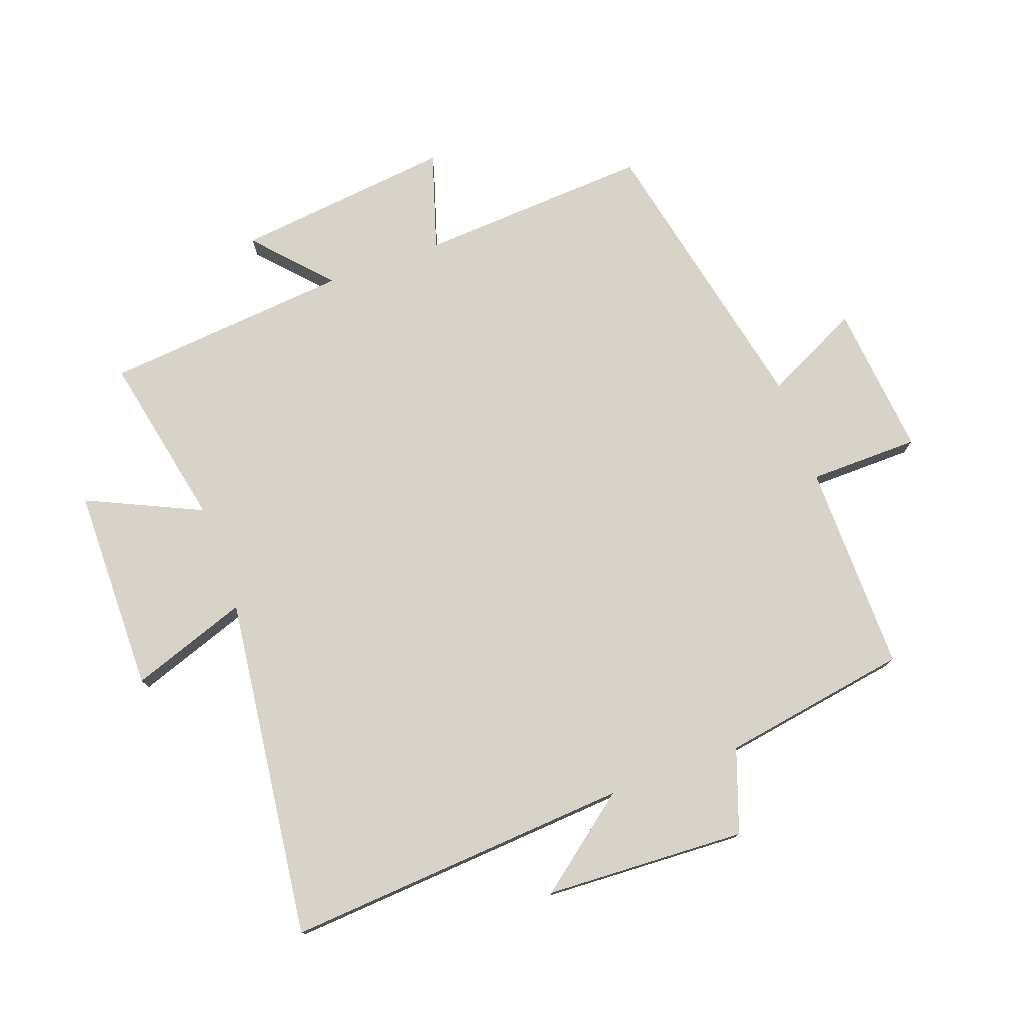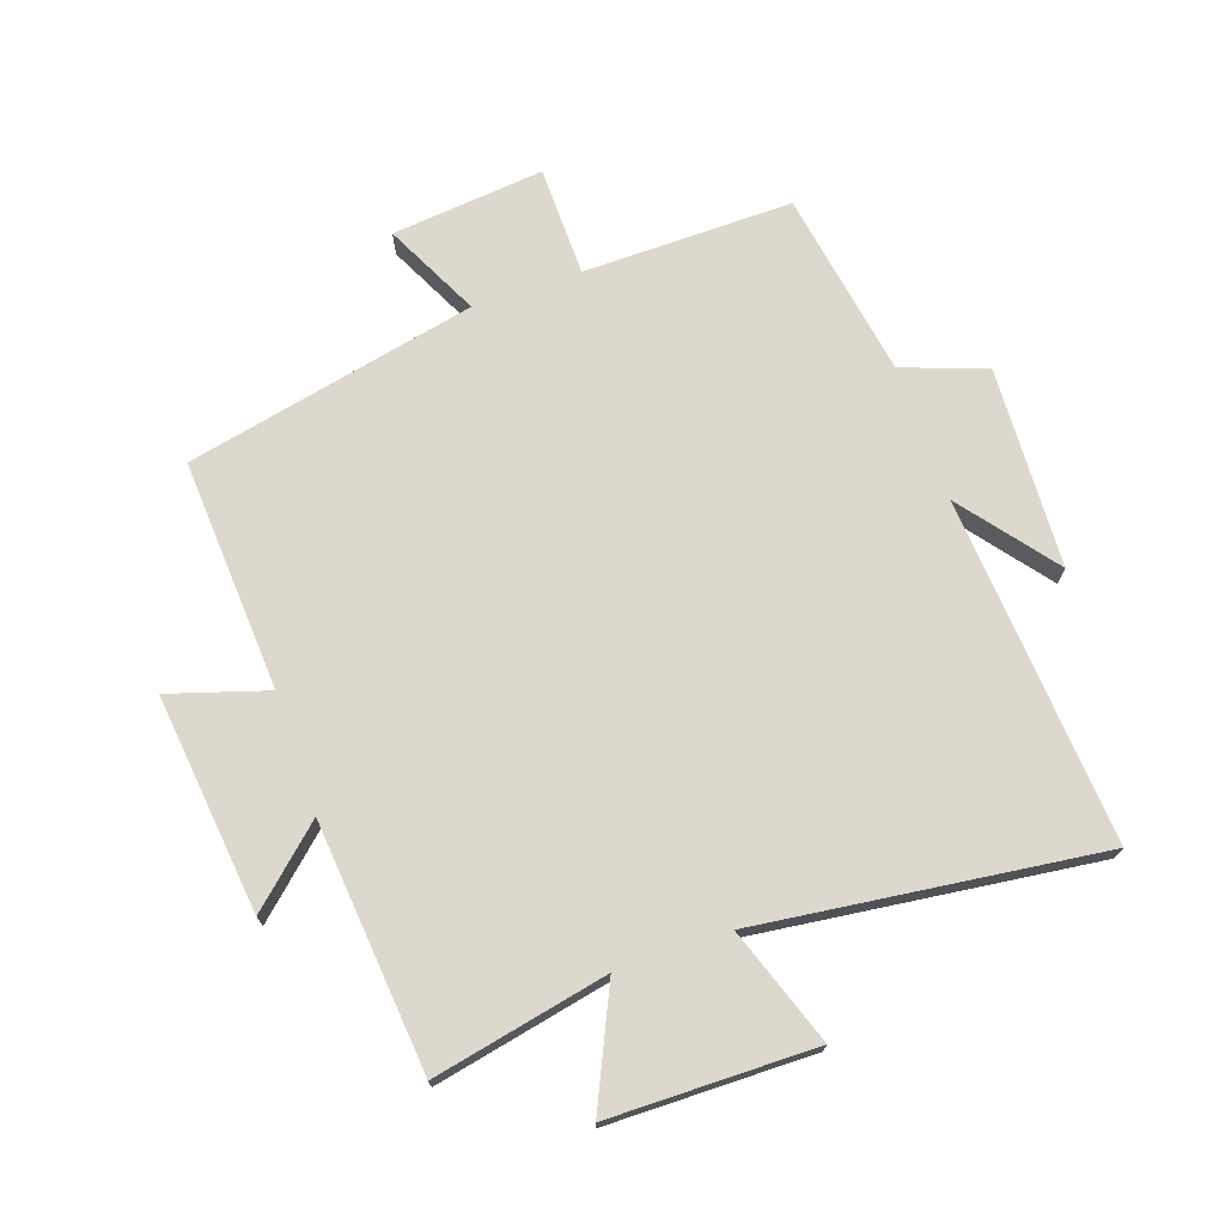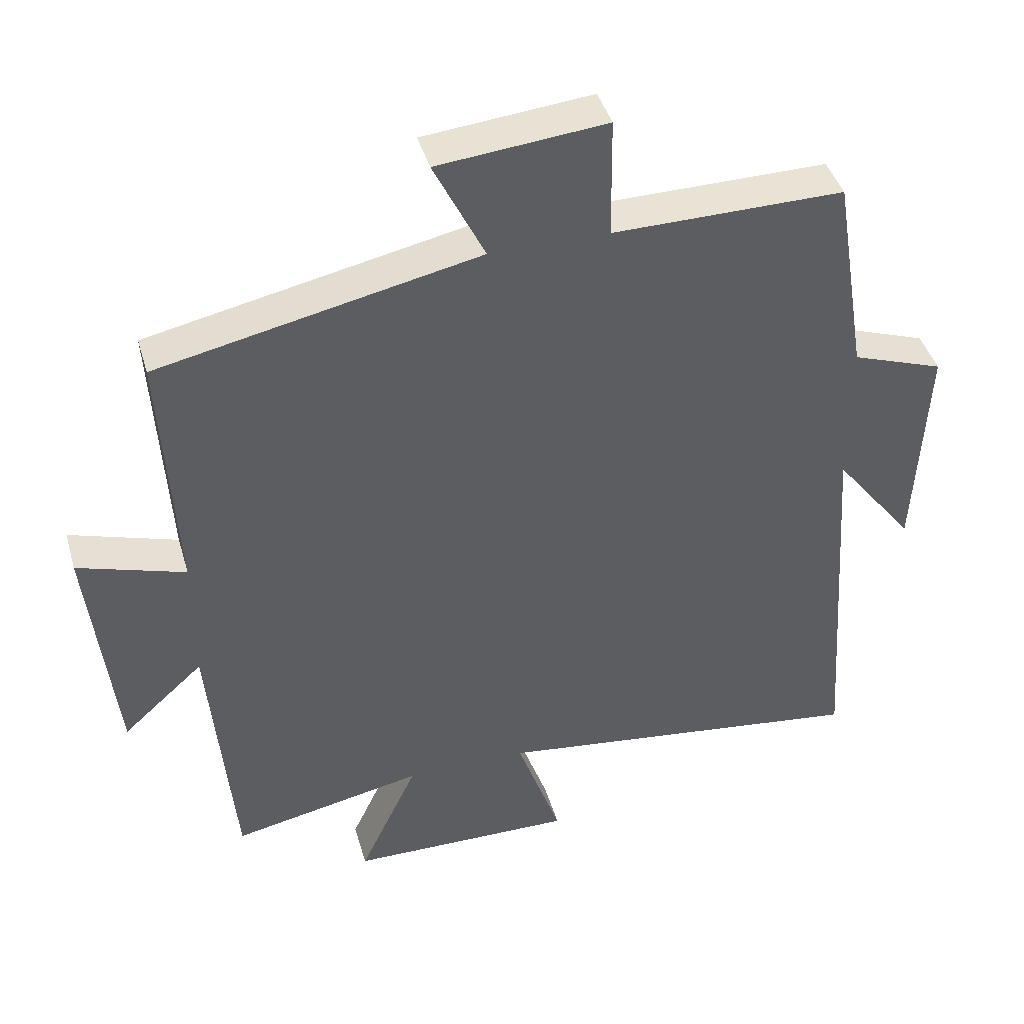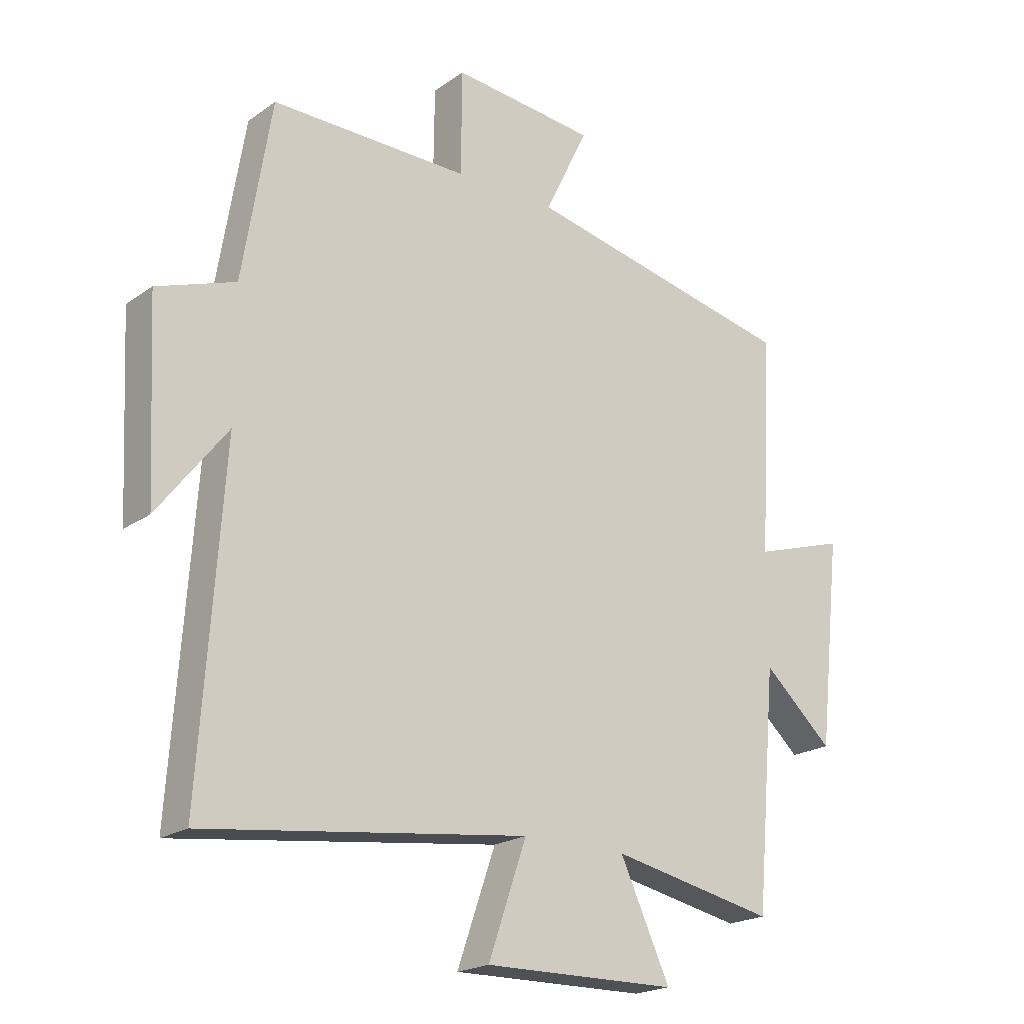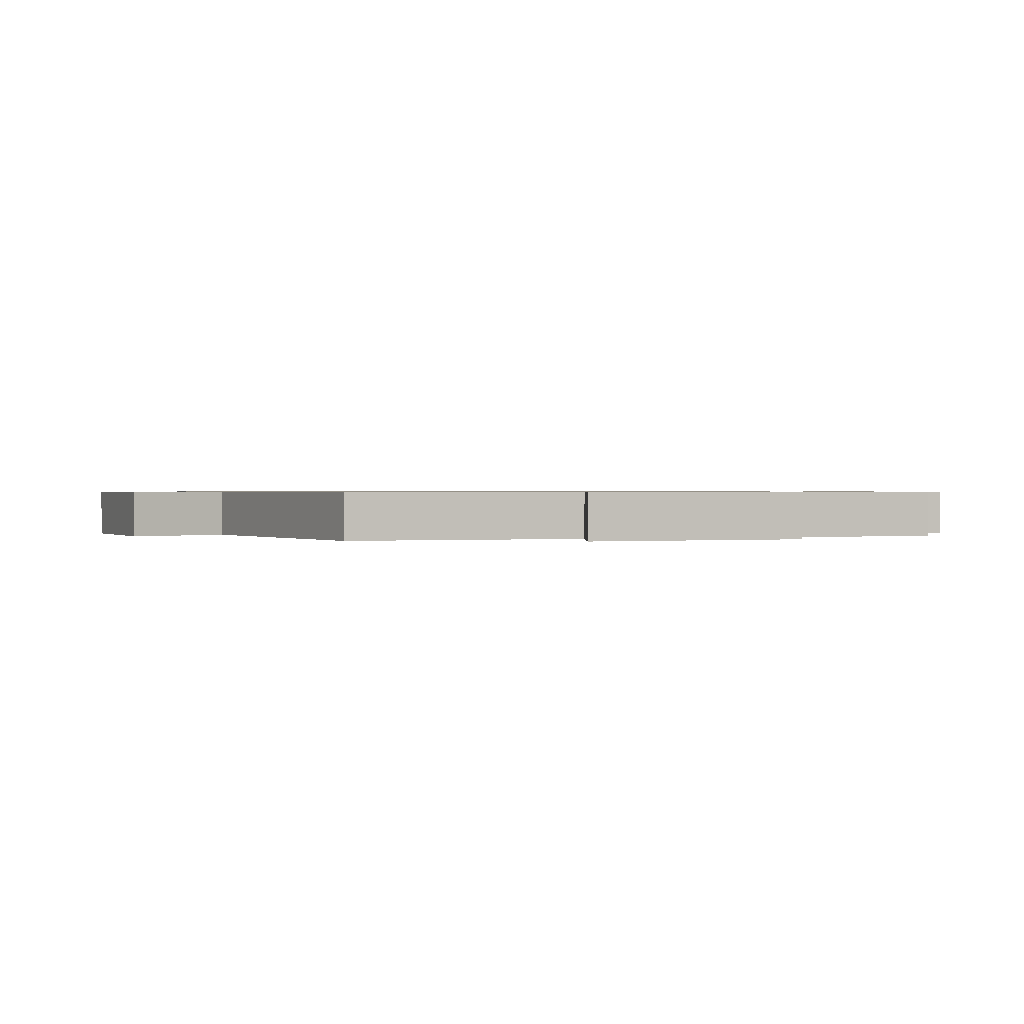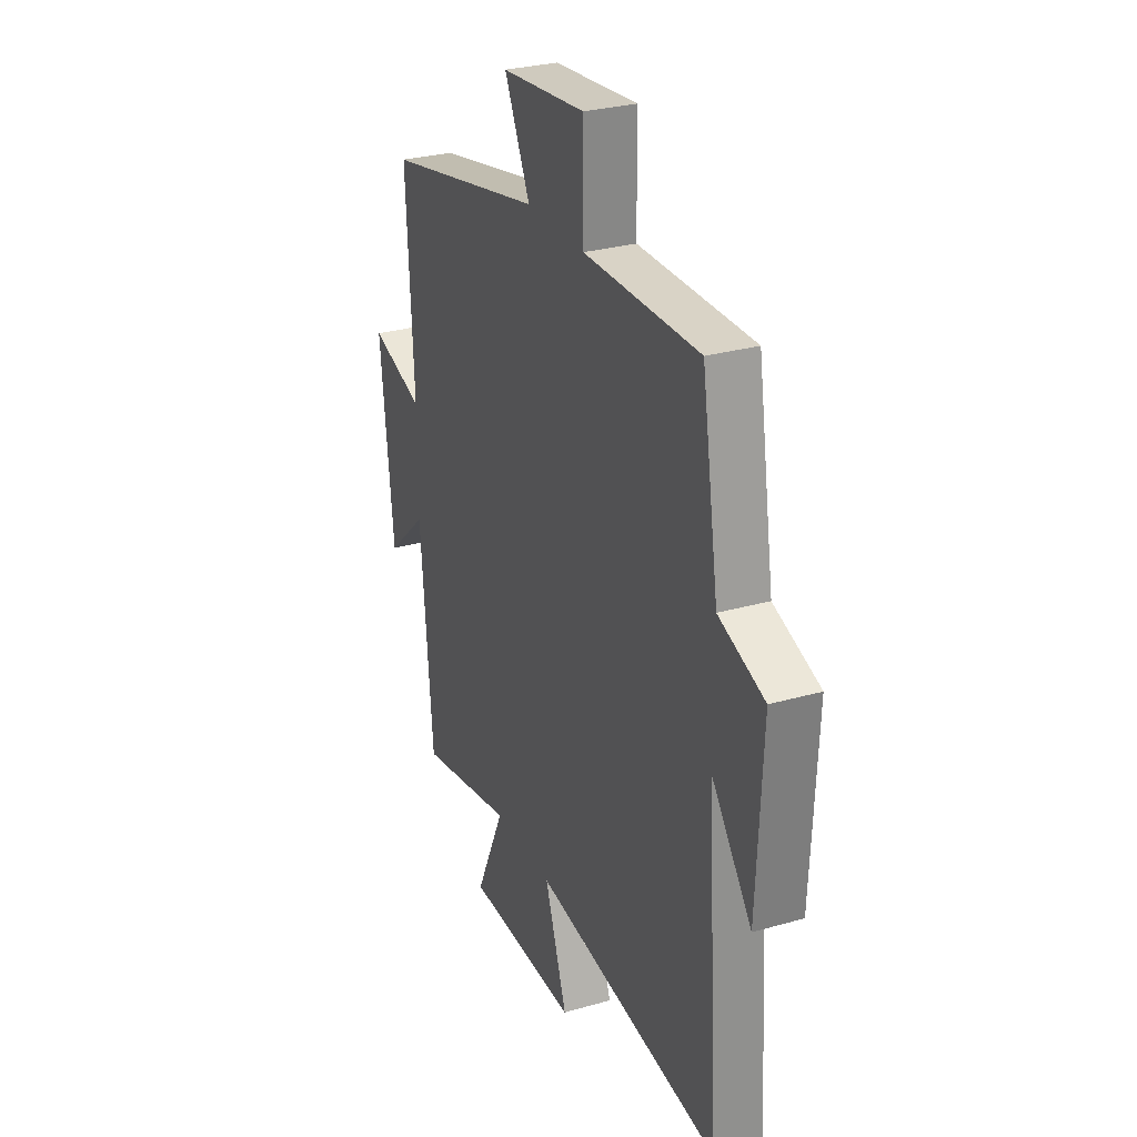
<metadata>
{"format":"obj","ext":"obj","renderer":"f3d","projection":"perspective","resolution":1024,"background":"white","views":[{"elev":76.7,"azim":-110.0,"up":"+Y"},{"elev":72.2,"azim":160.8,"up":"+Y"},{"elev":42.4,"azim":164.2,"up":"+Z"},{"elev":-20.5,"azim":-38.7,"up":"+Z"},{"elev":0.6,"azim":73.0,"up":"+Y"},{"elev":28.8,"azim":-113.1,"up":"+Z"}]}
</metadata>
<code>
v -0.451 0.07 0.503
v -0.116 0.07 0.5
v -0.114 0.07 0.676
v 0.13 0.07 0.652
v 0.056 0.07 0.5
v 0.521 0.07 0.401
v 0.5 0.07 0.031
v 0.656 0.07 0.08
v 0.618 0.07 -0.268
v 0.5 0.07 -0.161
v 0.465 0.07 -0.557
v 0.186 0.07 -0.5
v 0.271 0.07 -0.683
v -0.057 0.07 -0.687
v 0.008 0.07 -0.5
v -0.538 0.07 -0.569
v -0.5 0.07 -0.015
v -0.617 0.07 -0.166
v -0.633 0.07 0.156
v -0.5 0.07 0.203
v -0.451 0 0.503
v -0.116 0 0.5
v -0.114 0 0.676
v 0.13 0 0.652
v 0.056 0 0.5
v 0.521 0 0.401
v 0.5 0 0.031
v 0.656 0 0.08
v 0.618 0 -0.268
v 0.5 0 -0.161
v 0.465 0 -0.557
v 0.186 0 -0.5
v 0.271 0 -0.683
v -0.057 0 -0.687
v 0.008 0 -0.5
v -0.538 0 -0.569
v -0.5 0 -0.015
v -0.617 0 -0.166
v -0.633 0 0.156
v -0.5 0 0.203
f 17 18 19 20
f 17 20 1 2
f 15 16 17 2
f 12 13 14 15
f 12 15 2 3
f 10 11 12 3
f 7 8 9 10
f 7 10 3
f 5 6 7
f 5 7 3
f 3 4 5
f 40 39 38 37
f 22 21 40 37
f 22 37 36 35
f 35 34 33 32
f 23 22 35 32
f 23 32 31 30
f 30 29 28 27
f 23 30 27
f 27 26 25
f 23 27 25
f 25 24 23
f 1 21 22 2
f 2 22 23 3
f 3 23 24 4
f 4 24 25 5
f 5 25 26 6
f 6 26 27 7
f 7 27 28 8
f 8 28 29 9
f 9 29 30 10
f 10 30 31 11
f 11 31 32 12
f 12 32 33 13
f 13 33 34 14
f 14 34 35 15
f 15 35 36 16
f 16 36 37 17
f 17 37 38 18
f 18 38 39 19
f 19 39 40 20
f 20 40 21 1

</code>
